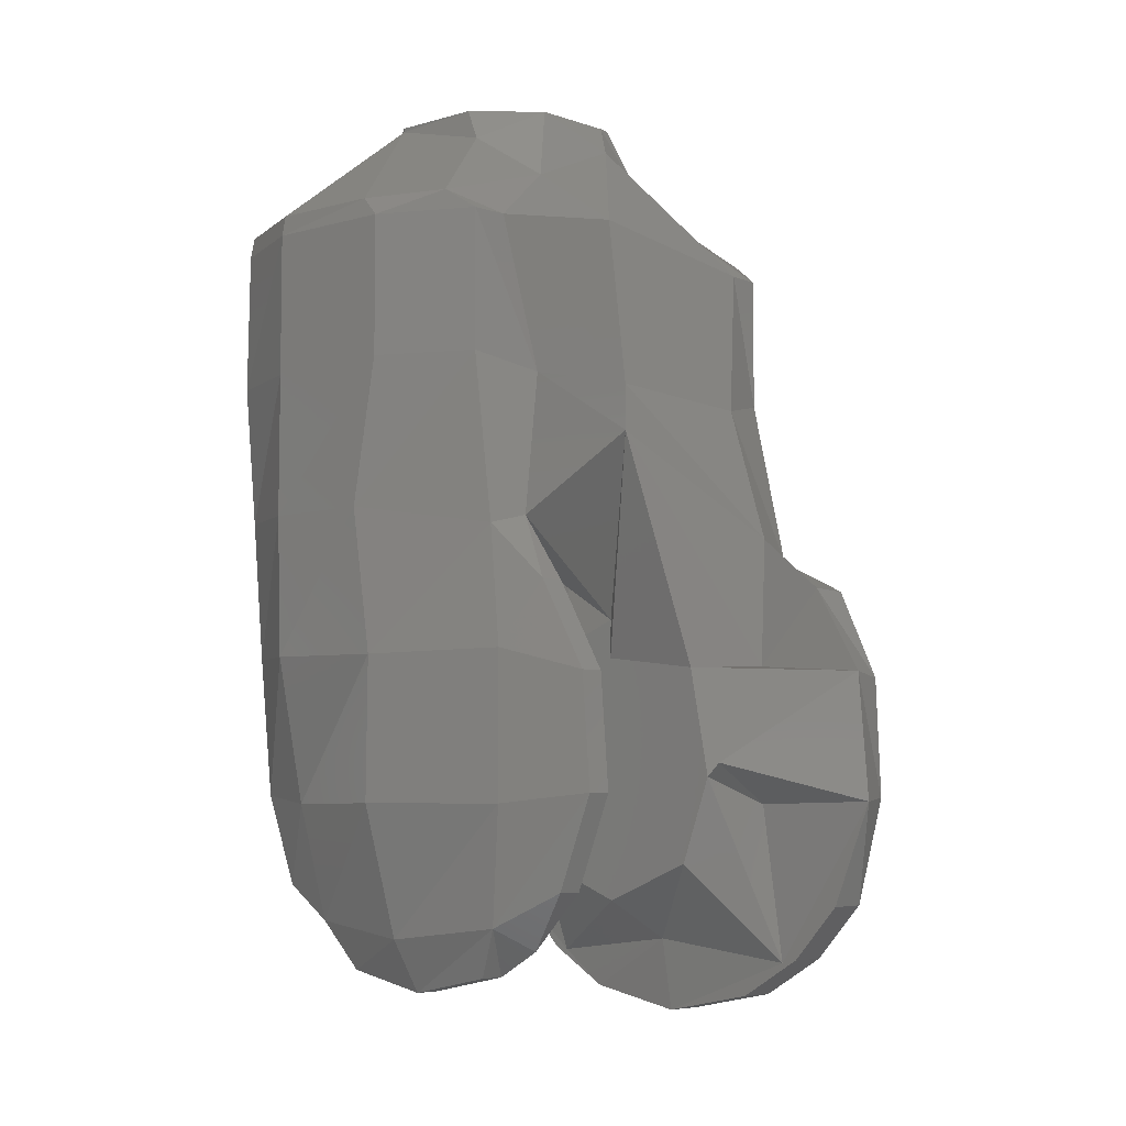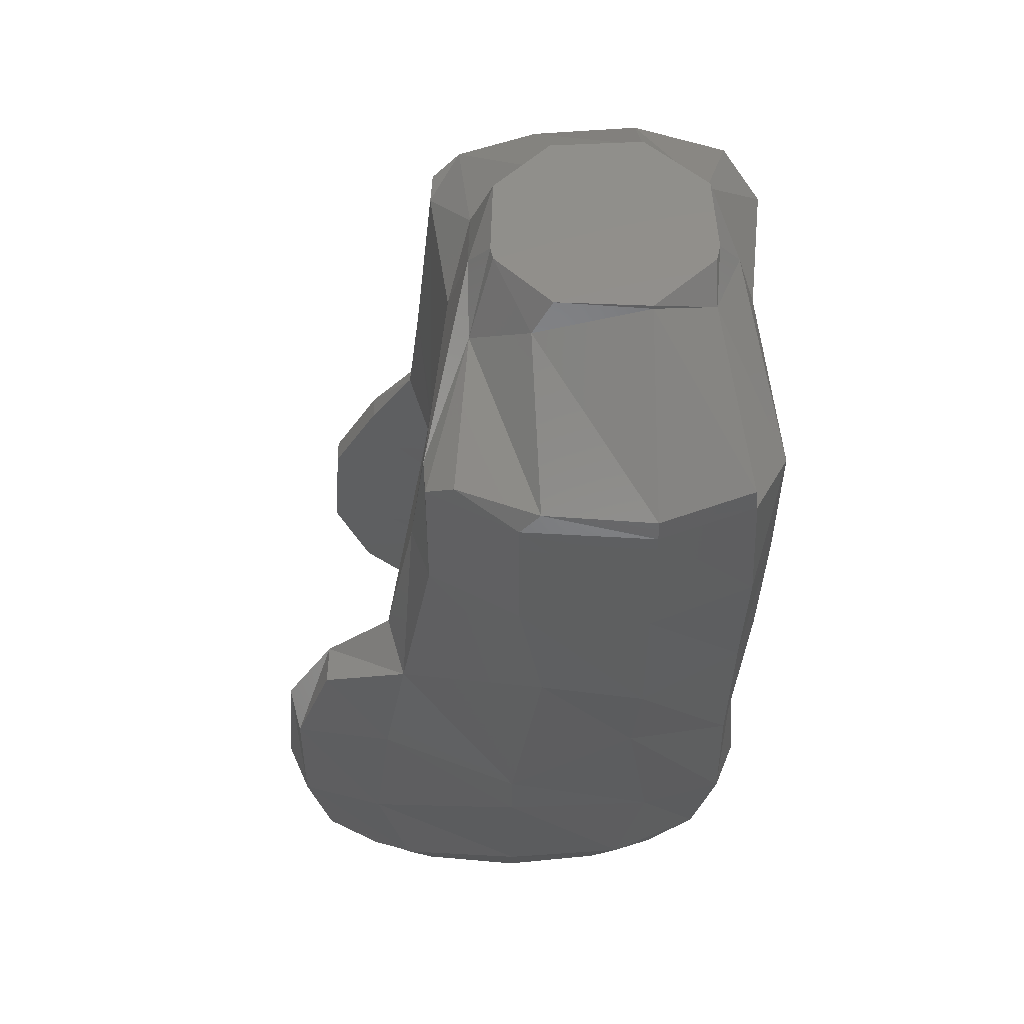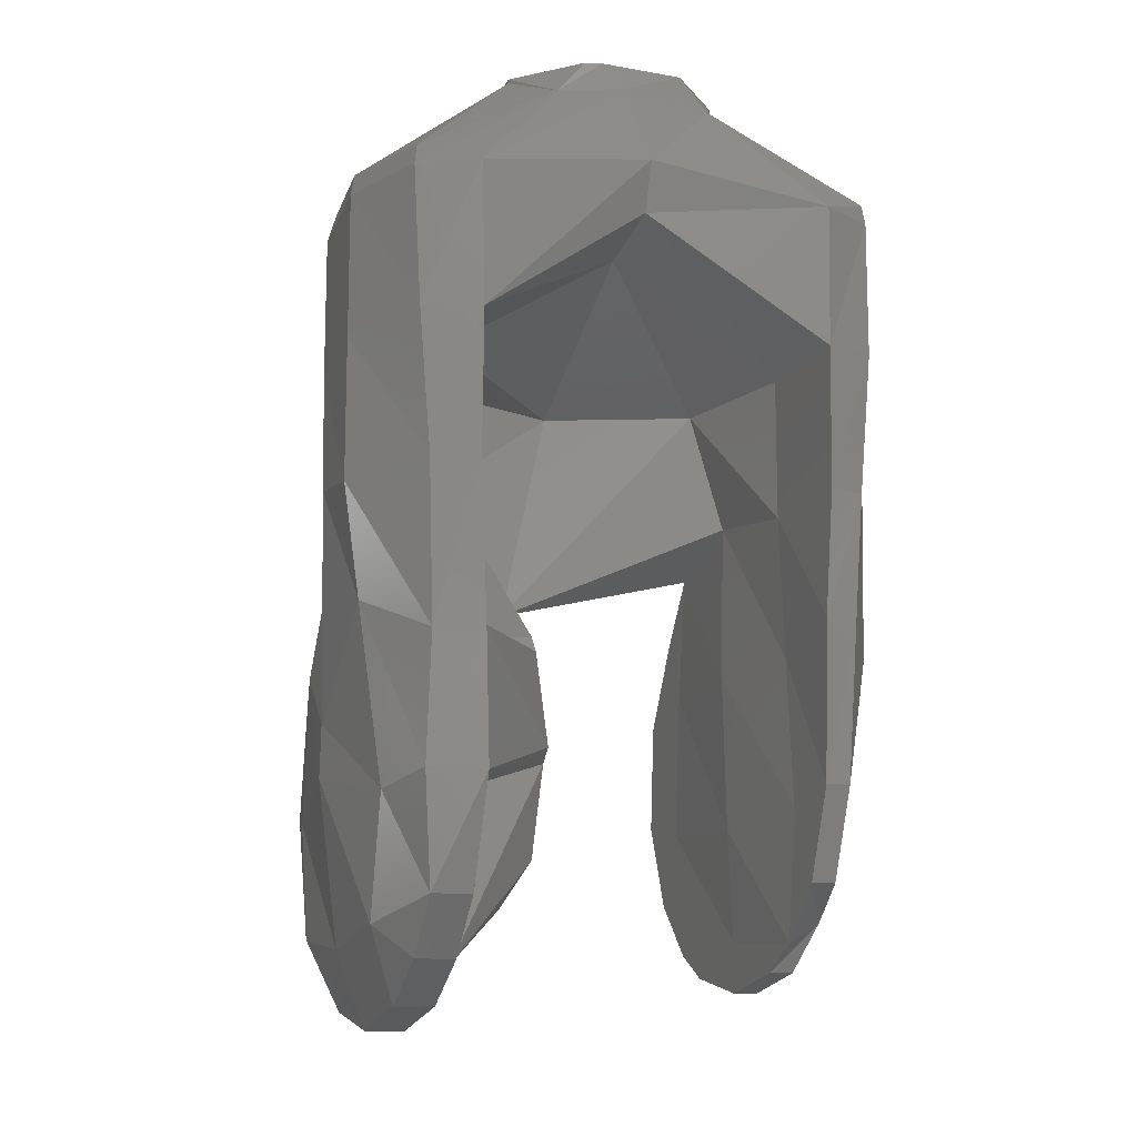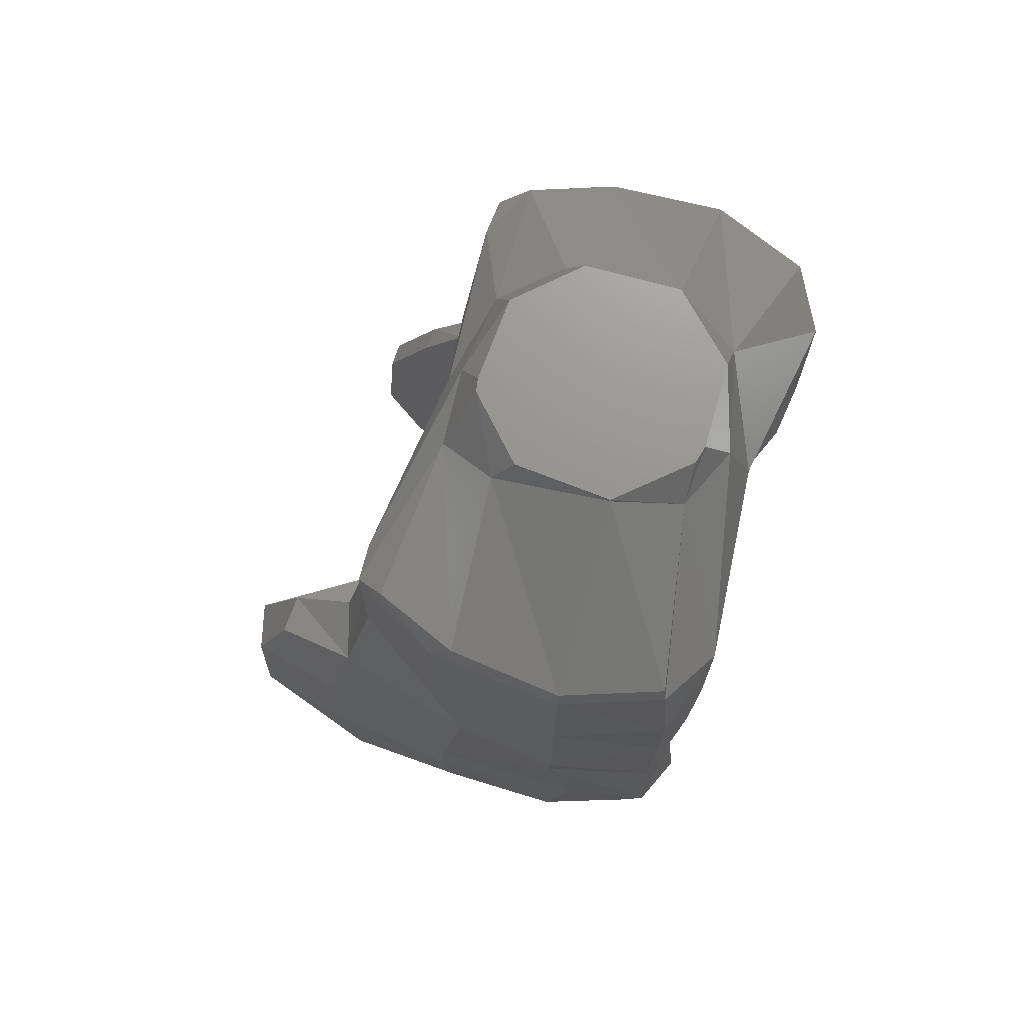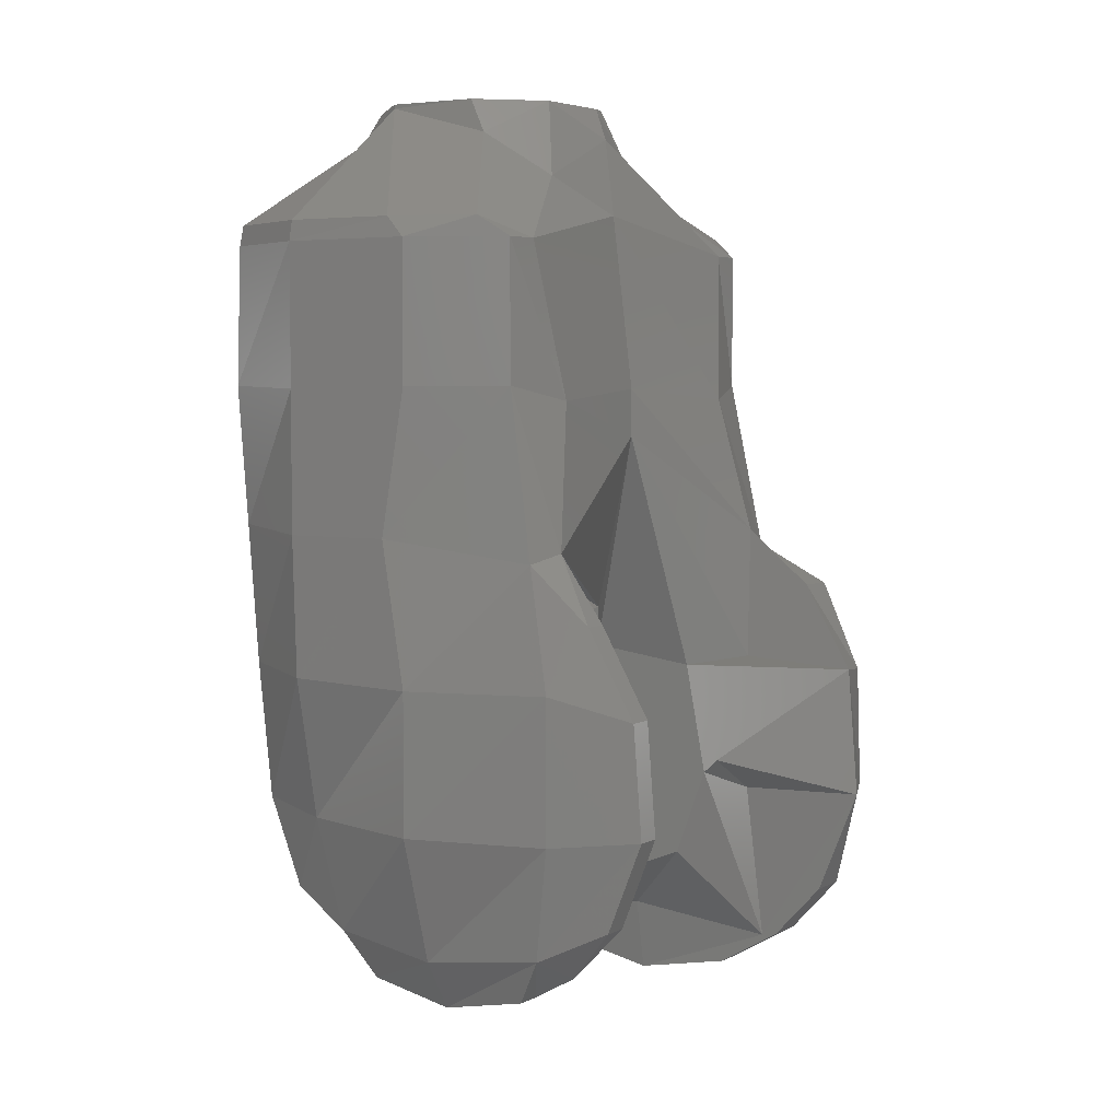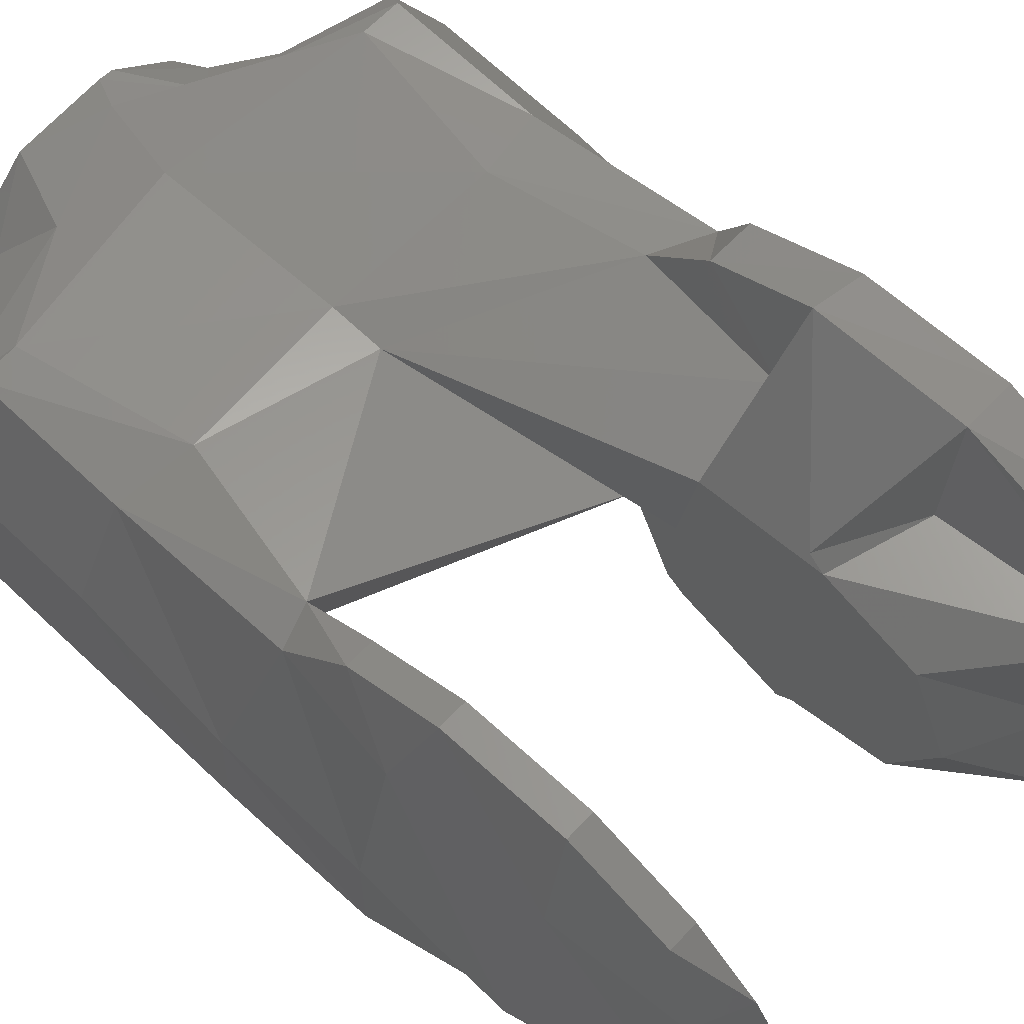
<metadata>
{"format":"stl","ext":"stl","renderer":"f3d","projection":"perspective","resolution":1024,"background":"white","views":[{"elev":-6.3,"azim":133.3,"up":"+Z"},{"elev":53.3,"azim":-90.3,"up":"+Z"},{"elev":-12.5,"azim":-19.7,"up":"+Z"},{"elev":71.3,"azim":-71.5,"up":"+Z"},{"elev":4.4,"azim":123.5,"up":"+Z"},{"elev":67.8,"azim":133.4,"up":"+Y"}]}
</metadata>
<code>
# stl→obj: 169 verts, 334 faces
v -92.54 -10.21 -614.6
v -97.45 4.999 -618.2
v -92.54 -1.991 -623.6
v -92.54 9.265 -630.3
v -85.95 -10.26 -614.5
v -85.95 9.005 -630.2
v -85.95 -1.885 -623.6
v -97.45 0.1411 -598.4
v -97.45 25.87 -621.1
v -100.8 25.95 -594
v -85.95 -17.32 -597
v -94.57 -13.85 -596.5
v -85.95 26.05 -633.7
v -92.54 26.1 -633.7
v -85.95 0.7097 -624.1
v -83.95 2.999 -597.5
v -83.95 25.87 -621.1
v -70.25 4.221 -592.9
v -70.25 26.05 -614
v -70.25 9.686 -607.5
v -100.5 4.347 -568.8
v -100.7 25.95 -585.2
v -85.95 -15.56 -575.4
v -93.73 -13.56 -575.8
v -70.25 1.817 -590.6
v -103.4 3.308 -550.3
v -102.6 20.79 -547.7
v -87.45 -17.23 -549.9
v -94.54 -13.81 -549.4
v -83.95 2.999 -573.9
v -85.95 3.857 -551.7
v -70.25 7.849 -574.4
v -103.4 3.288 -526.7
v -101.9 24.77 -526.4
v -87.45 -17.95 -526.7
v -96.5 -14.04 -526.2
v -70.25 10.07 -571.6
v -87.45 2.999 -526.7
v -82.45 28.05 -526.7
v -85.95 25.78 -546.9
v -70.25 26.05 -565.3
v -103.4 3.245 -503.1
v -101.9 24.86 -503.1
v -87.95 -17.95 -503.1
v -97.28 -12.61 -503.1
v -58.55 2.999 -508.7
v -58.55 38.05 -526.7
v -58.55 -14.3 -497.6
v -58.55 -11.45 -505.7
v -102.8 3.346 -499.7
v -101.3 21.45 -499.7
v -71.82 -6.494 -484.5
v -96.82 -12.22 -499.7
v -61.65 -10.73 -484.5
v -76.71 4.057 -479.4
v -77.13 22.82 -484.5
v -76.71 4.057 -478.8
v -64.1 -6.966 -478.8
v -66.94 -6.304 -478.8
v -75.9 19.44 -478.8
v -97.45 46.78 -618.5
v -97.45 51.88 -598.6
v -85.95 42.79 -630.3
v -92.54 42.74 -630.4
v -85.95 50.99 -624.4
v -70.25 42.41 -607.5
v -97.45 48.94 -573.9
v -95.27 45.21 -554.7
v -93.84 39.76 -526.2
v -93.95 39.63 -503
v -96.04 34.98 -499.7
v -71.72 32.71 -491.7
v -66.58 28.74 -478.8
v -92.54 62.36 -614.5
v -94.72 65.7 -596.4
v -85.95 53.78 -623.8
v -92.54 53.84 -623.8
v -85.95 62.24 -614.7
v -85.95 69.41 -597.1
v -83.95 48.75 -597.5
v -70.25 47.81 -592.9
v -93.87 65.48 -576.1
v -92.54 59.45 -561
v -83.12 43.05 -528.6
v -85.95 48.05 -551.6
v -85.95 59.27 -560.8
v -87.95 40.05 -503.1
v -58.55 40.05 -526.7
v -58.55 36.4 -497.6
v -83.95 48.75 -573.9
v -58.55 40.05 -534.7
v -61.65 32.83 -484.5
v -64.41 29.17 -478.8
v -85.95 67.63 -575.3
v -70.25 50.28 -590.6
v -70.25 44.25 -574.4
v -70.25 25.93 -572
v -34.55 28.05 -526.7
v -28.65 45.63 -552.5
v -29.55 25.81 -547.2
v -29.15 -17.95 -503.1
v -45.28 -6.494 -484.5
v -29.55 2.999 -526.7
v -29.55 -17.95 -526.7
v -50.16 -6.304 -478.8
v -50.52 28.74 -478.8
v -41.2 19.44 -478.8
v -39.97 22.82 -484.5
v -45.38 32.71 -491.7
v -40.39 4.057 -478.8
v -40.39 4.057 -479.4
v -33.99 43.05 -528.6
v -29.15 40.05 -503.1
v -19.82 -12.61 -503.1
v -20.28 -12.22 -499.7
v -29.55 2.999 -550.3
v -29.55 -17.23 -549.9
v -20.71 -14.21 -526.2
v -14.32 3.345 -499.7
v -15.84 21.45 -499.7
v -21.06 34.98 -499.7
v -30.15 25.86 -573.5
v -28.65 2.999 -573.9
v -23.24 39.74 -526.2
v -23.21 39.7 -503
v -28.65 48.75 -573.9
v -28.65 53.32 -563.3
v -24.56 53.32 -563.3
v -23.07 43.52 -554
v -28.65 0.9764 -598.2
v -28.65 3.889 -619.9
v -28.65 -4.832 -610.9
v -22.05 6.472 -616.4
v -28.65 -10.89 -596
v -24.56 -10.89 -596
v -24.56 -4.83 -610.9
v -29.62 25.59 -599.8
v -28.65 11.56 -624.2
v -28.65 40.63 -624.2
v -28.65 48 -620.1
v -28.65 25.93 -618.6
v -29.55 -14.32 -570.3
v -23.95 -13.02 -572.9
v -19.65 2.999 -597.5
v -13.28 25.98 -597.4
v -14.08 3.733 -573.6
v -13.88 25.56 -574.1
v -24.56 11.56 -624.2
v -19.65 25.85 -618.7
v -22.56 -13.81 -549.4
v -13.72 3.283 -550.3
v -14.56 21.05 -550.3
v -13.71 3.311 -526.7
v -15.21 24.87 -526.2
v -13.73 3.245 -503.1
v -15.2 24.86 -503.1
v -28.65 26.04 -627.1
v -24.56 26.04 -627.1
v -24.56 40.63 -624.2
v -21.96 45.39 -616.4
v -28.65 57.01 -610.8
v -24.56 57.01 -610.8
v -28.65 51.08 -598.3
v -28.65 63.01 -595.9
v -28.65 61.54 -577.6
v -24.56 61.54 -577.6
v -24.56 63.01 -595.9
v -19.65 48.75 -597.5
v -19.65 48.75 -573.9
f 1 2 3
f 4 3 2
f 5 1 3
f 6 3 4
f 5 3 7
f 6 7 3
f 8 2 1
f 9 4 2
f 10 2 8
f 10 9 2
f 11 1 5
f 12 8 1
f 11 12 1
f 13 6 4
f 14 4 9
f 13 4 14
f 15 5 7
f 6 15 7
f 16 5 15
f 11 5 16
f 17 15 6
f 18 16 15
f 19 15 17
f 20 15 19
f 18 15 20
f 13 17 6
f 21 8 12
f 22 8 21
f 22 10 8
f 23 12 11
f 24 21 12
f 23 24 12
f 18 11 16
f 25 23 11
f 18 25 11
f 26 21 24
f 27 21 26
f 27 22 21
f 28 24 23
f 29 26 24
f 28 29 24
f 30 31 23
f 28 23 31
f 32 30 23
f 32 23 25
f 33 26 29
f 34 26 33
f 34 27 26
f 35 29 28
f 36 33 29
f 35 36 29
f 37 31 30
f 38 28 31
f 39 38 31
f 40 39 31
f 41 40 31
f 41 31 37
f 37 30 32
f 35 28 38
f 42 33 36
f 43 33 42
f 43 34 33
f 44 36 35
f 45 42 36
f 44 45 36
f 46 35 38
f 47 38 39
f 47 46 38
f 48 44 35
f 49 48 35
f 46 49 35
f 50 42 45
f 51 42 50
f 51 43 42
f 52 45 44
f 53 50 45
f 52 53 45
f 54 52 44
f 54 44 48
f 55 50 53
f 56 50 55
f 56 51 50
f 55 53 52
f 57 55 52
f 58 52 54
f 59 57 52
f 58 59 52
f 60 56 55
f 60 55 57
f 61 14 9
f 62 9 10
f 62 61 9
f 63 13 14
f 64 14 61
f 63 14 64
f 65 17 13
f 66 17 65
f 19 17 66
f 63 65 13
f 67 10 22
f 67 62 10
f 68 22 27
f 68 67 22
f 69 27 34
f 69 68 27
f 70 34 43
f 70 69 34
f 47 39 40
f 47 40 41
f 71 43 51
f 71 70 43
f 72 51 56
f 72 71 51
f 73 72 56
f 73 56 60
f 74 64 61
f 75 61 62
f 75 74 61
f 76 63 64
f 77 64 74
f 76 64 77
f 78 65 63
f 79 65 78
f 80 65 79
f 81 65 80
f 66 65 81
f 76 78 63
f 82 62 67
f 82 75 62
f 83 67 68
f 83 82 67
f 84 68 69
f 85 68 84
f 86 68 85
f 86 83 68
f 87 84 69
f 87 69 70
f 88 85 84
f 89 84 87
f 89 88 84
f 86 85 90
f 91 90 85
f 88 91 85
f 72 87 70
f 72 70 71
f 92 87 72
f 92 89 87
f 93 72 73
f 92 72 93
f 78 77 74
f 79 78 74
f 79 74 75
f 76 77 78
f 94 79 75
f 94 75 82
f 95 80 79
f 95 79 94
f 95 81 80
f 86 94 82
f 86 82 83
f 86 90 94
f 96 94 90
f 81 94 96
f 95 94 81
f 91 96 90
f 96 32 25
f 18 96 25
f 97 37 32
f 96 97 32
f 97 41 37
f 91 41 97
f 98 47 41
f 99 41 91
f 100 98 41
f 99 100 41
f 91 97 96
f 18 81 96
f 20 66 81
f 18 20 81
f 20 19 66
f 101 48 49
f 102 54 48
f 102 48 101
f 103 49 46
f 104 101 49
f 103 104 49
f 98 46 47
f 98 103 46
f 105 58 54
f 102 105 54
f 60 57 59
f 73 59 58
f 73 60 59
f 93 73 58
f 106 93 58
f 105 106 58
f 92 93 106
f 105 107 106
f 108 106 107
f 109 92 106
f 109 106 108
f 105 110 107
f 111 107 110
f 108 107 111
f 102 110 105
f 111 110 102
f 112 91 88
f 99 91 112
f 113 88 89
f 113 112 88
f 109 89 92
f 109 113 89
f 114 101 104
f 115 102 101
f 115 101 114
f 116 104 103
f 117 104 116
f 118 104 117
f 114 104 118
f 116 103 98
f 119 111 102
f 115 119 102
f 120 108 111
f 120 111 119
f 116 98 100
f 121 109 108
f 121 108 120
f 122 100 99
f 116 100 123
f 122 123 100
f 124 99 112
f 125 112 113
f 125 124 112
f 126 99 127
f 128 127 99
f 122 99 126
f 124 129 99
f 128 99 129
f 121 113 109
f 121 125 113
f 130 131 132
f 133 132 131
f 134 130 132
f 135 134 132
f 133 136 132
f 135 132 136
f 137 131 130
f 138 133 131
f 139 138 131
f 140 139 131
f 141 140 131
f 137 141 131
f 134 123 130
f 122 130 123
f 122 137 130
f 142 123 134
f 116 123 142
f 143 134 135
f 143 142 134
f 133 144 136
f 135 136 144
f 145 144 133
f 146 135 144
f 147 146 144
f 147 144 145
f 148 133 138
f 149 133 148
f 145 133 149
f 143 135 146
f 150 142 143
f 117 116 142
f 150 117 142
f 151 143 146
f 152 151 146
f 152 146 147
f 150 143 151
f 118 117 150
f 153 150 151
f 154 153 151
f 154 151 152
f 118 150 153
f 155 118 153
f 156 155 153
f 156 153 154
f 114 118 155
f 119 114 155
f 120 119 155
f 120 155 156
f 115 114 119
f 139 157 138
f 158 138 157
f 158 148 138
f 159 157 139
f 159 158 157
f 160 139 140
f 159 139 160
f 141 161 140
f 162 140 161
f 162 160 140
f 163 164 161
f 162 161 164
f 141 163 161
f 126 165 164
f 166 164 165
f 163 126 164
f 162 164 167
f 166 167 164
f 126 127 165
f 166 165 127
f 128 166 127
f 137 126 163
f 122 126 137
f 137 163 141
f 158 149 148
f 160 149 158
f 168 145 149
f 168 149 160
f 159 160 158
f 169 147 145
f 169 145 168
f 129 152 147
f 129 147 169
f 124 154 152
f 124 152 129
f 125 156 154
f 125 154 124
f 121 120 156
f 121 156 125
f 167 168 160
f 162 167 160
f 166 169 168
f 166 168 167
f 128 129 169
f 128 169 166

</code>
